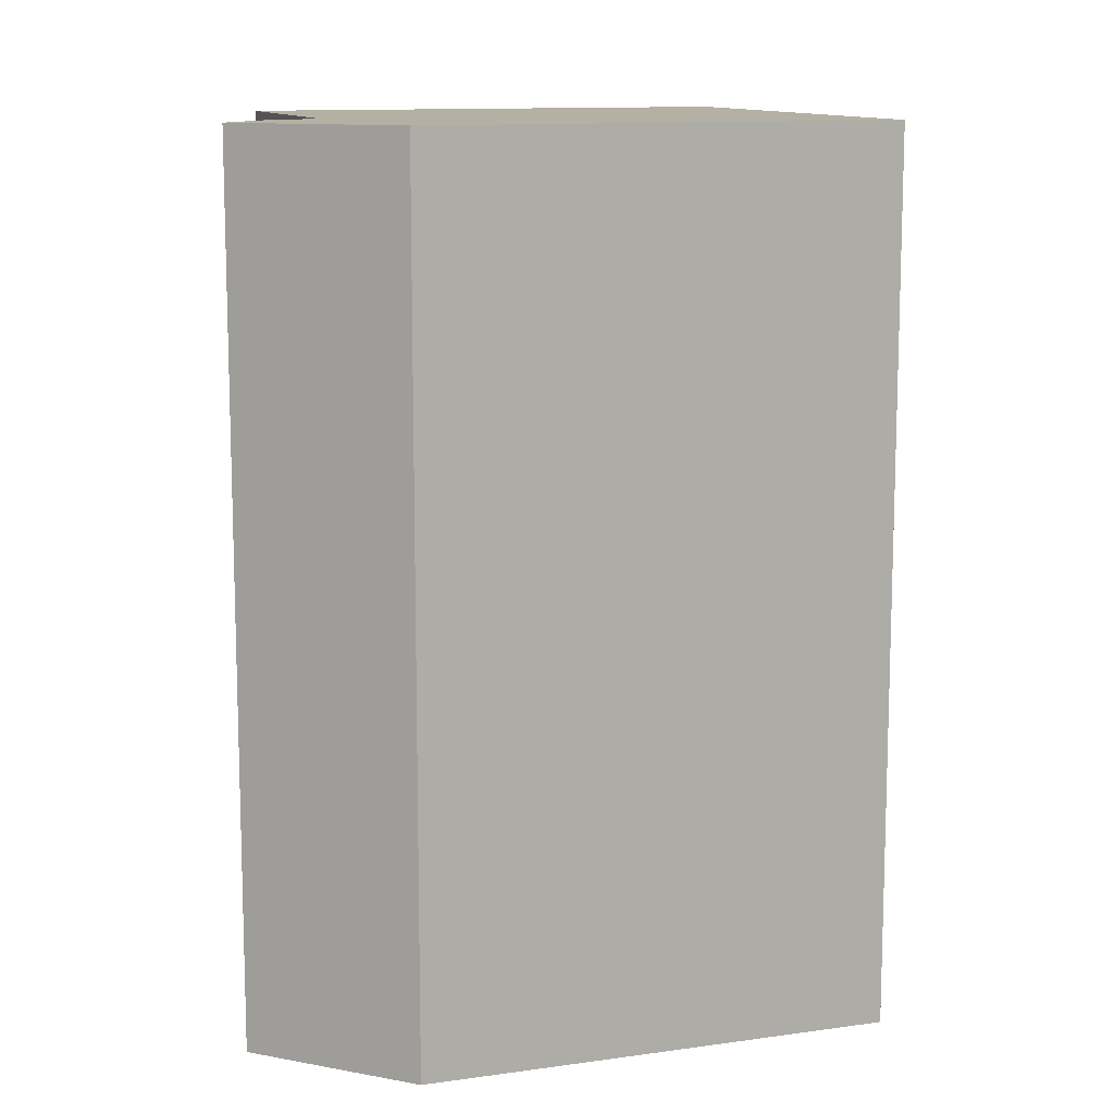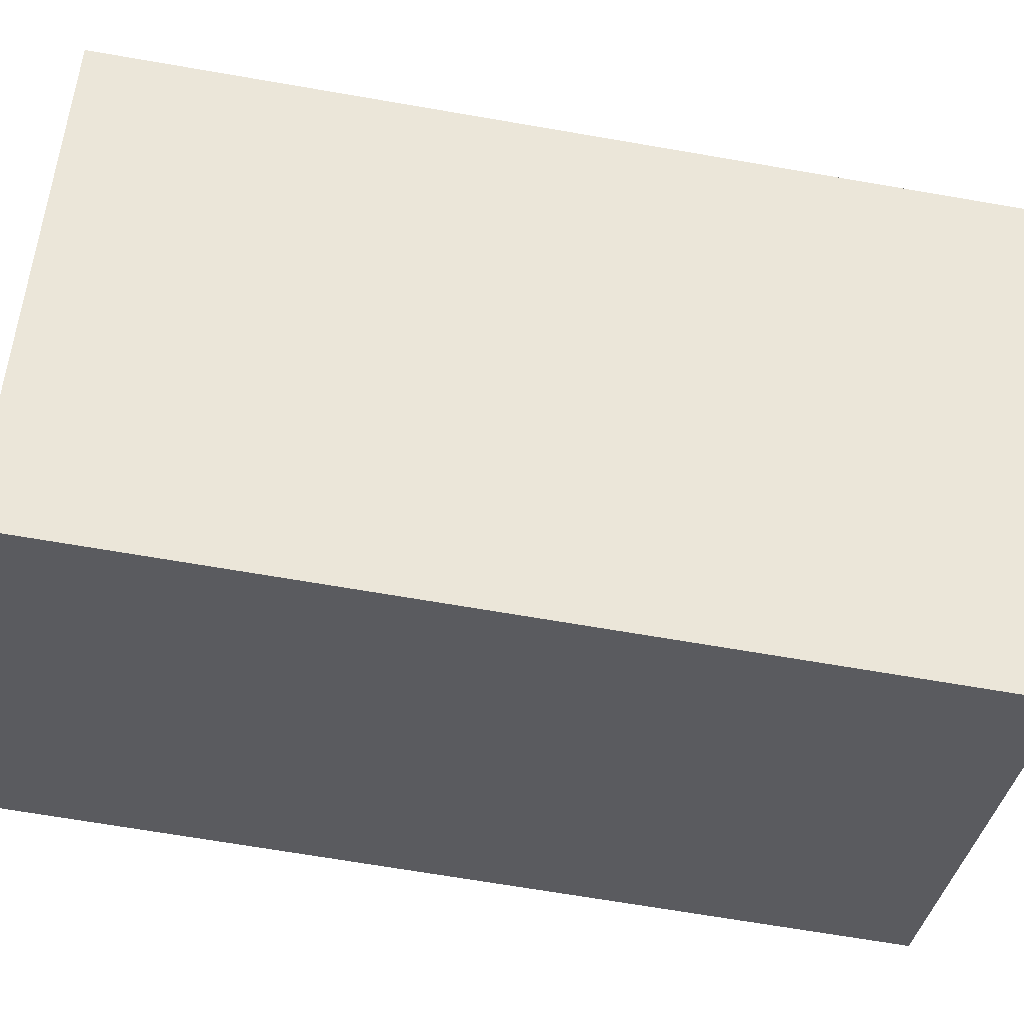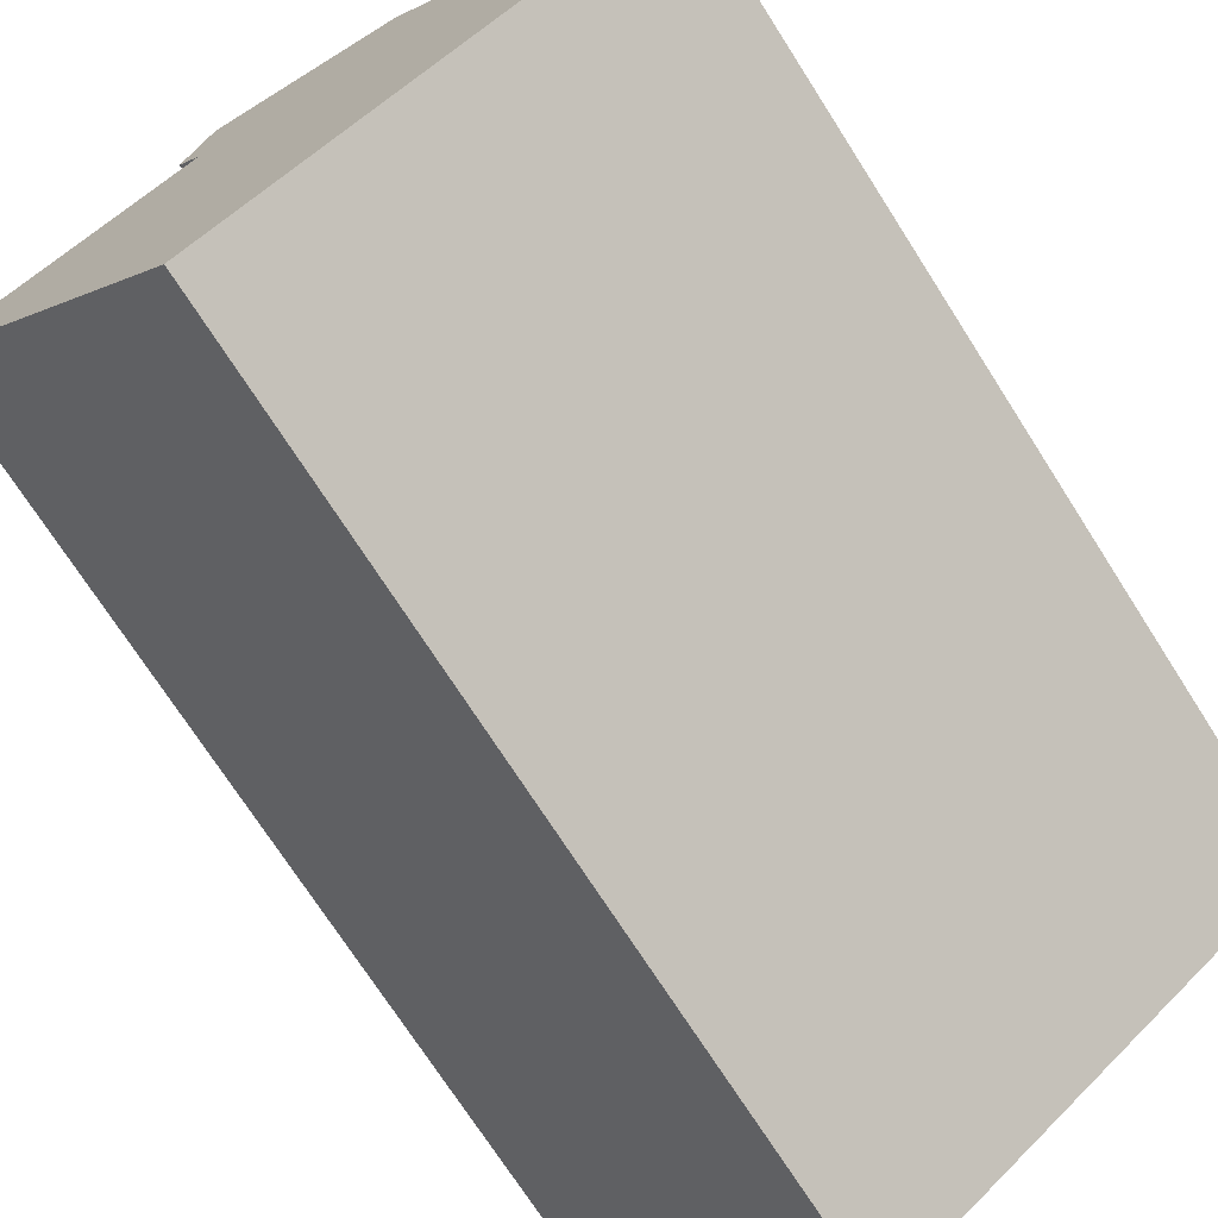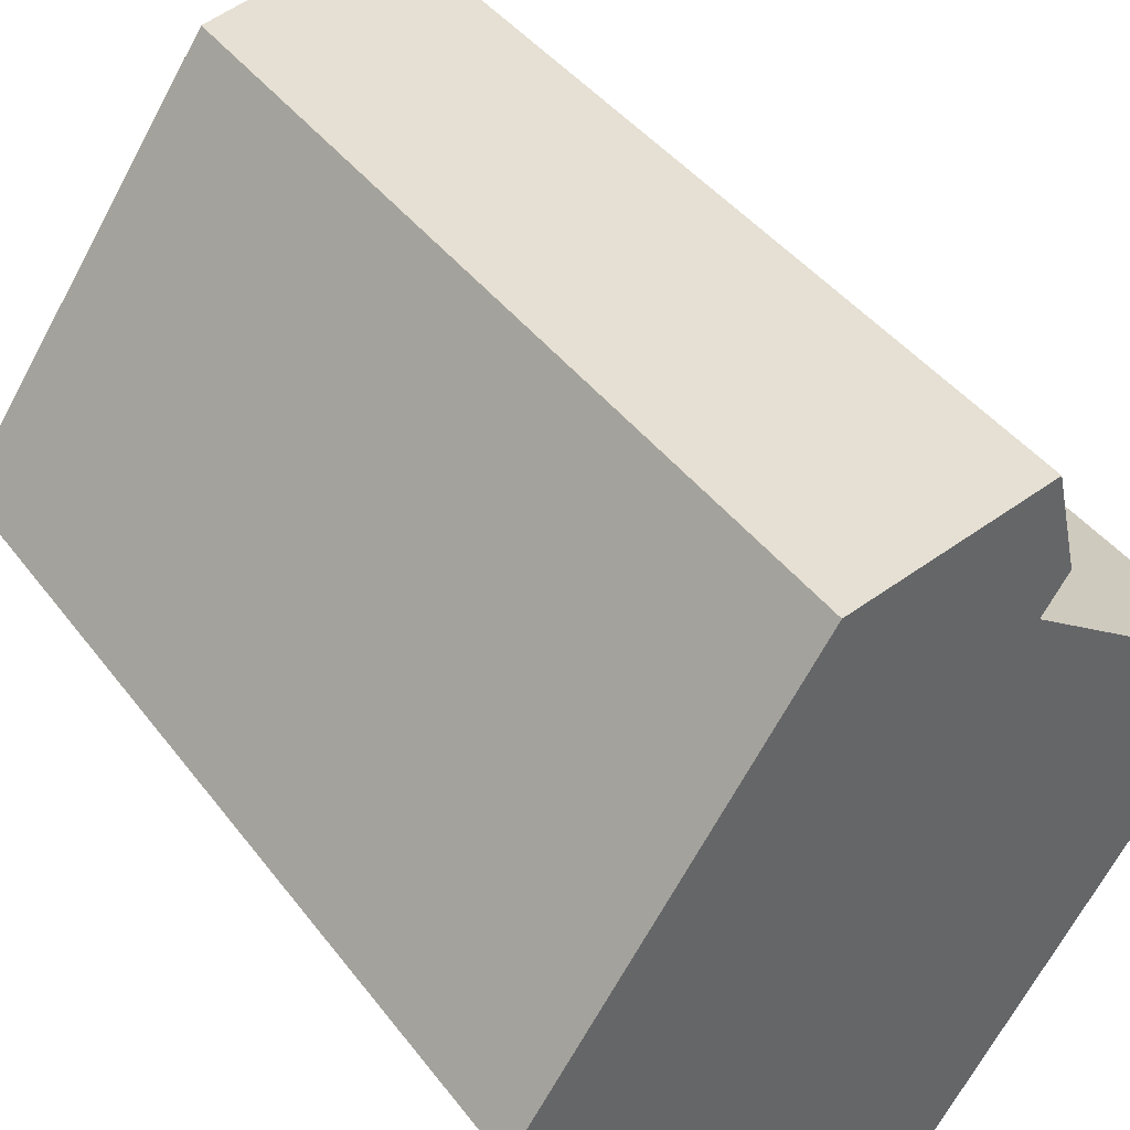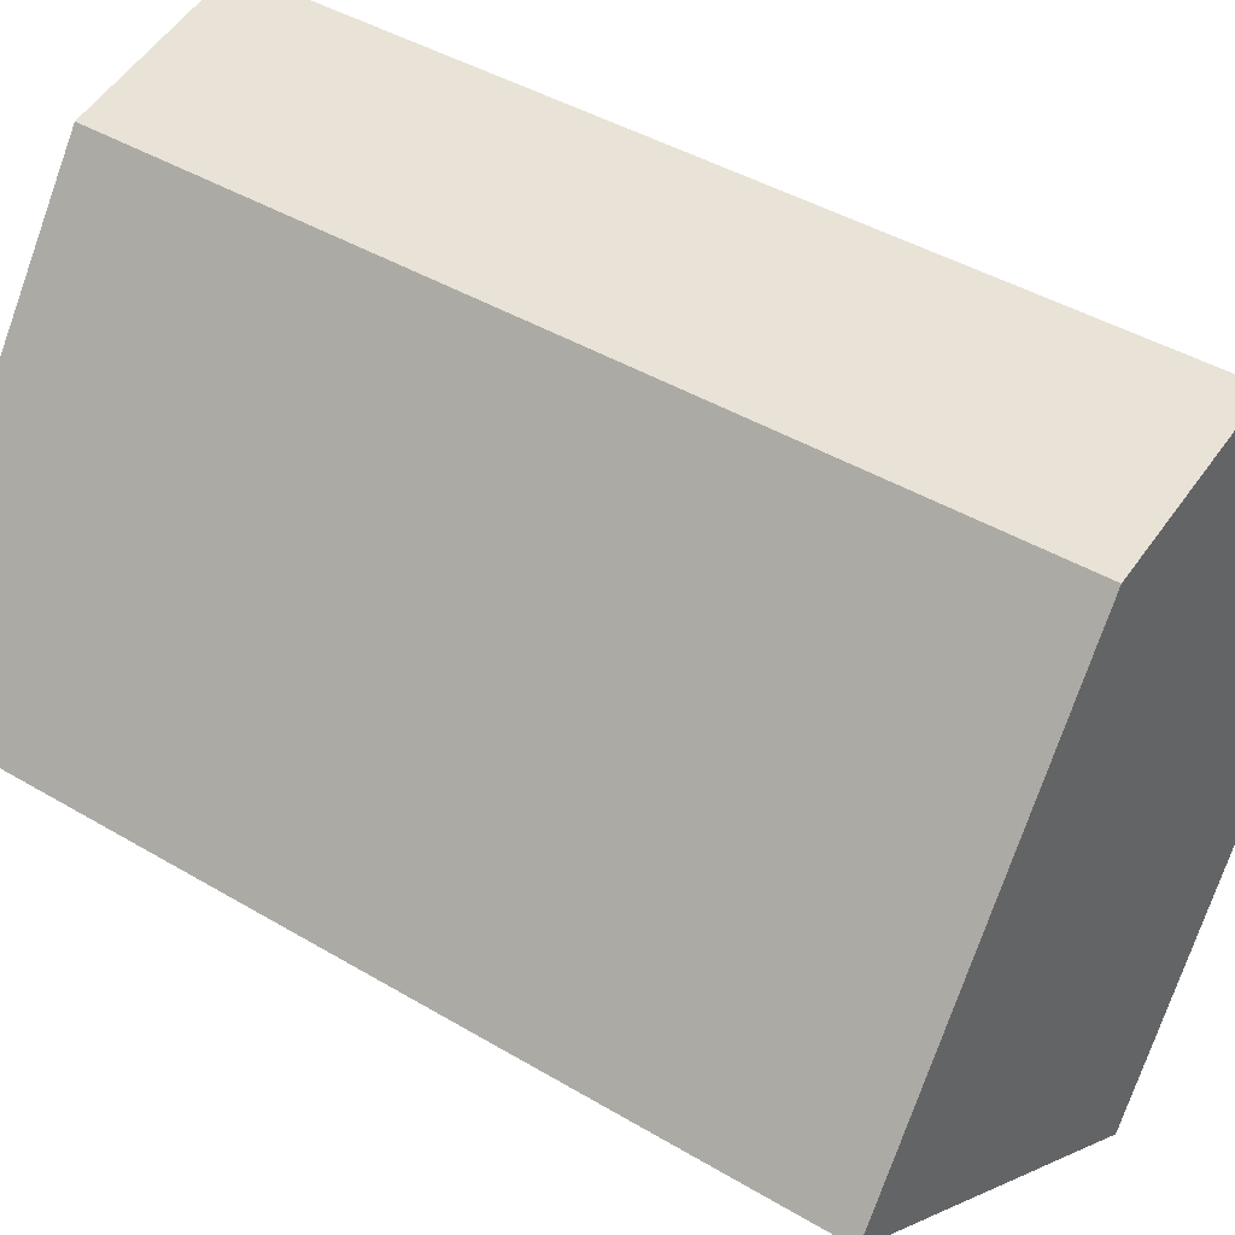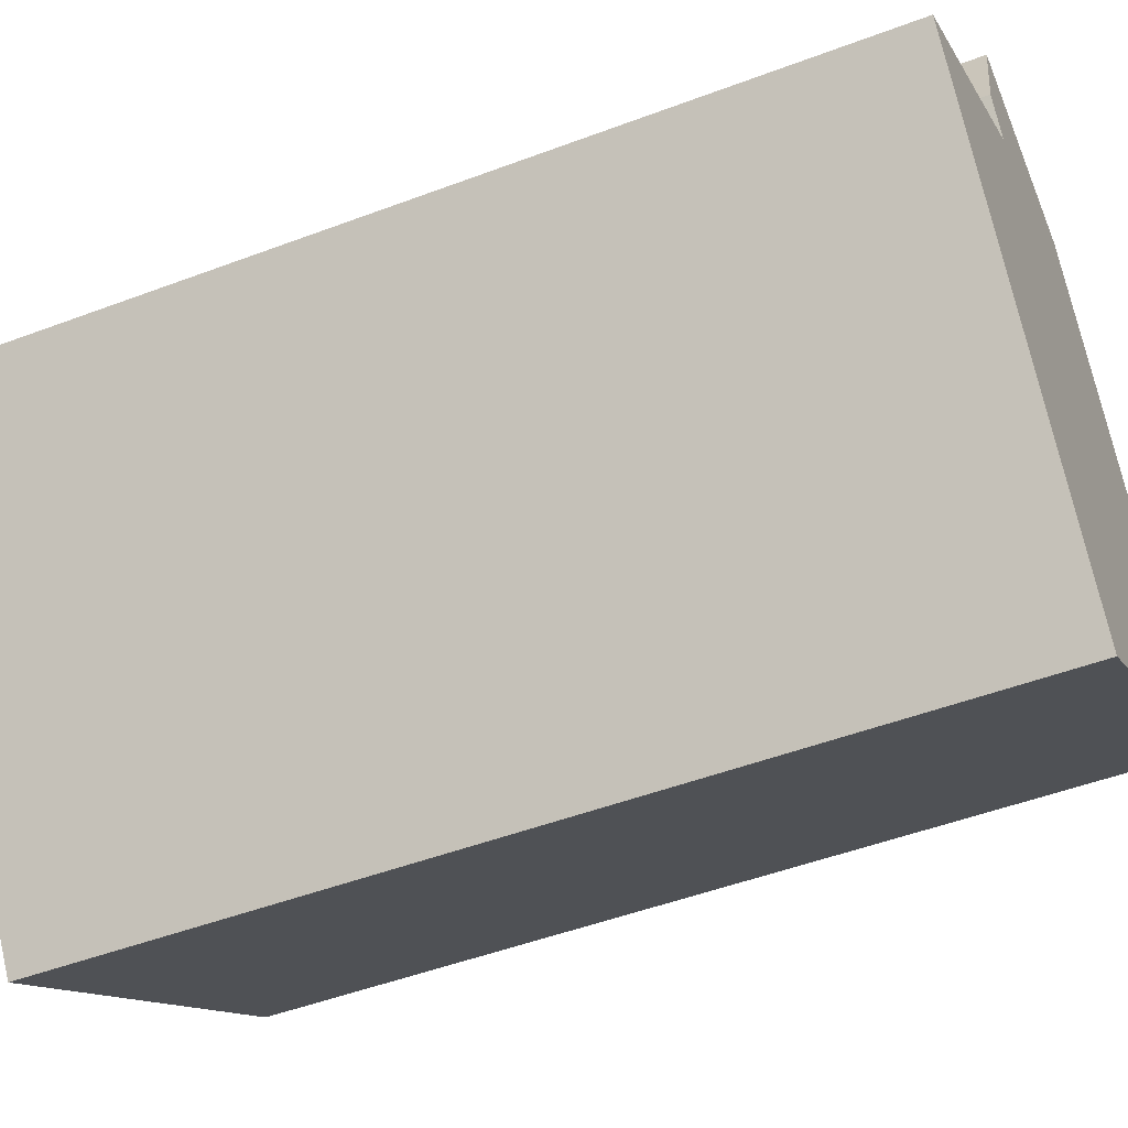
<metadata>
{"format":"obj","ext":"obj","renderer":"f3d","projection":"perspective","resolution":1024,"background":"white","views":[{"elev":11.6,"azim":36.0,"up":"+Y"},{"elev":-68.1,"azim":-99.8,"up":"+Z"},{"elev":-72.5,"azim":32.6,"up":"+Z"},{"elev":41.8,"azim":146.3,"up":"+Z"},{"elev":42.3,"azim":125.6,"up":"+Z"},{"elev":-49.2,"azim":-67.3,"up":"+Z"}]}
</metadata>
<code>
v  10.75 22.68 6.637
v  5.407 22.68 5.108
v  5.987 22.68 7.6
v  17.73 22.68 -3.333
v  6.038 22.68 4.207
v  0.0004845 22.68 -0.0007179
v  7.46 22.68 -10.61
v  5.406 -3.128e-16 5.109
v  10.75 -4.064e-16 6.638
v  5.987 -4.654e-16 7.6
v  17.72 2.041e-16 -3.332
v  6.037 -2.577e-16 4.208
v  0 0 0
v  7.459 6.496e-16 -10.61
g defaultobject
f 1 2 3
f 2 1 4
f 2 4 5
f 5 4 6
f 6 4 7
f 8 9 10
f 9 8 11
f 11 8 12
f 11 12 13
f 11 13 14
f 3 9 1
f 9 3 10
f 1 11 4
f 11 1 9
f 4 14 7
f 14 4 11
f 6 14 13
f 14 6 7
f 5 13 12
f 13 5 6
f 2 12 8
f 12 2 5
f 3 8 10
f 8 3 2

</code>
